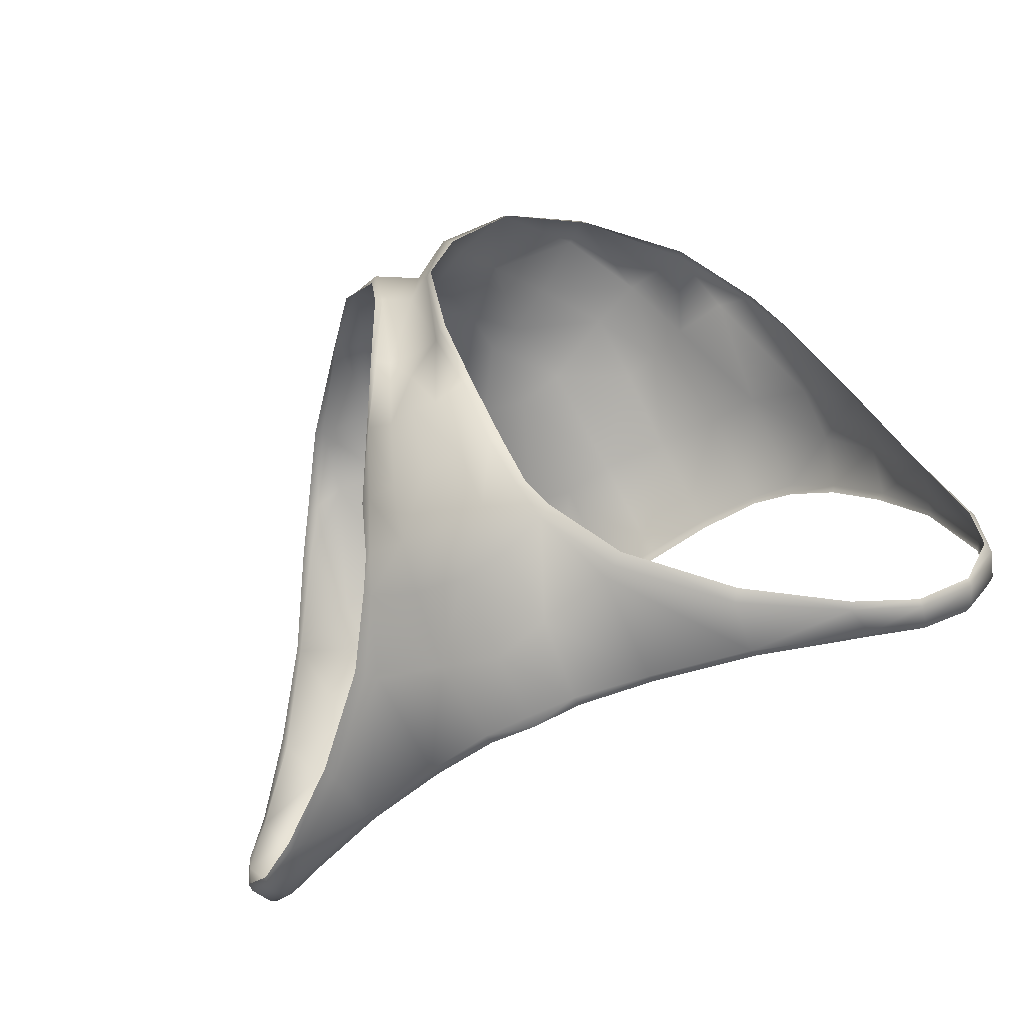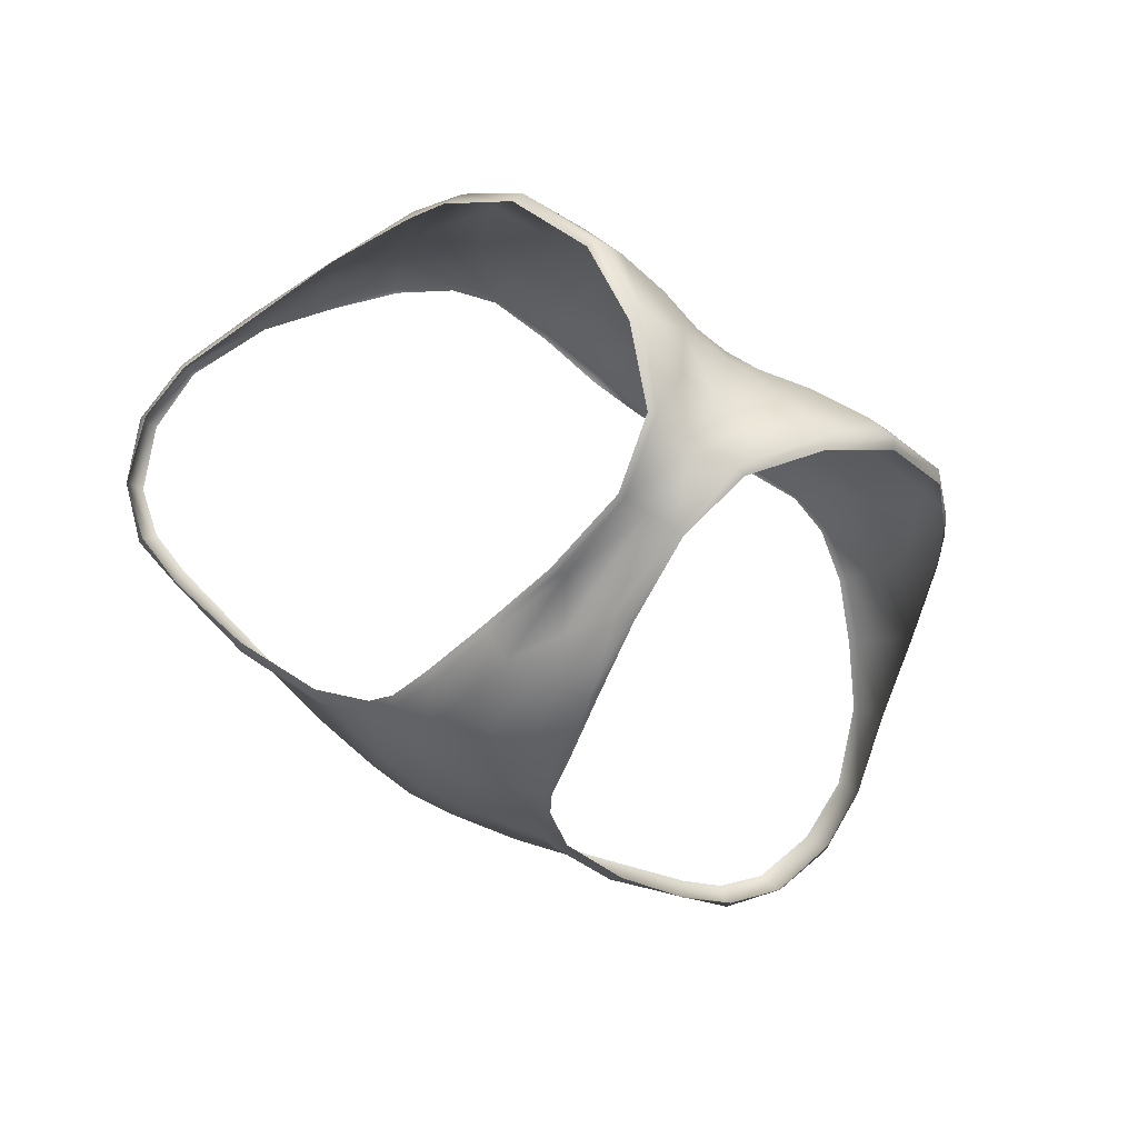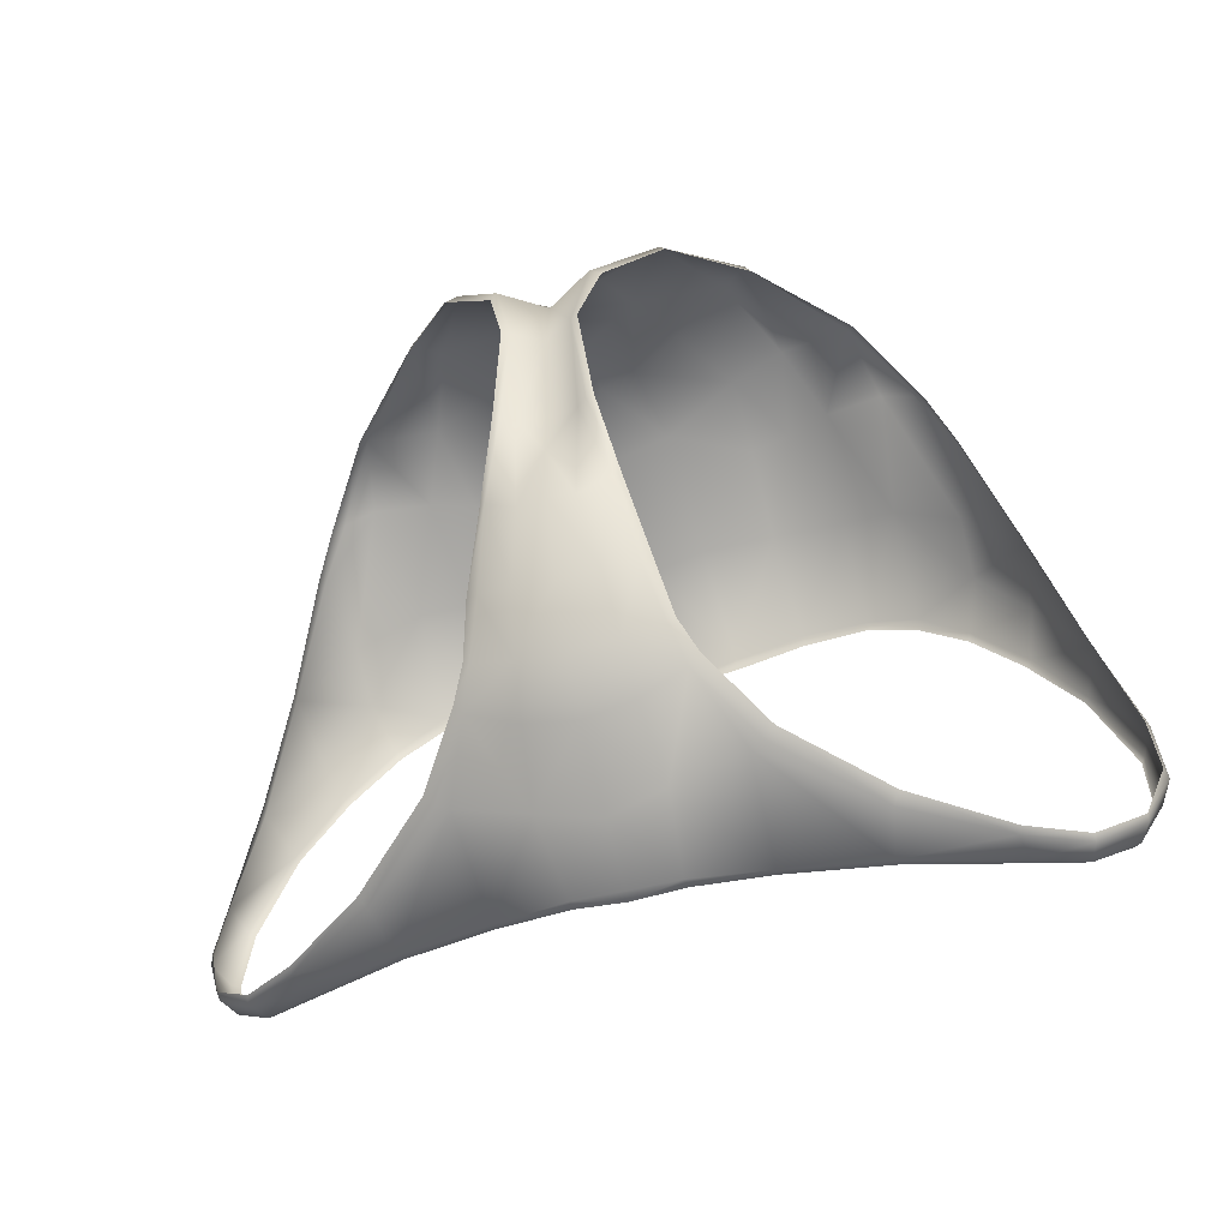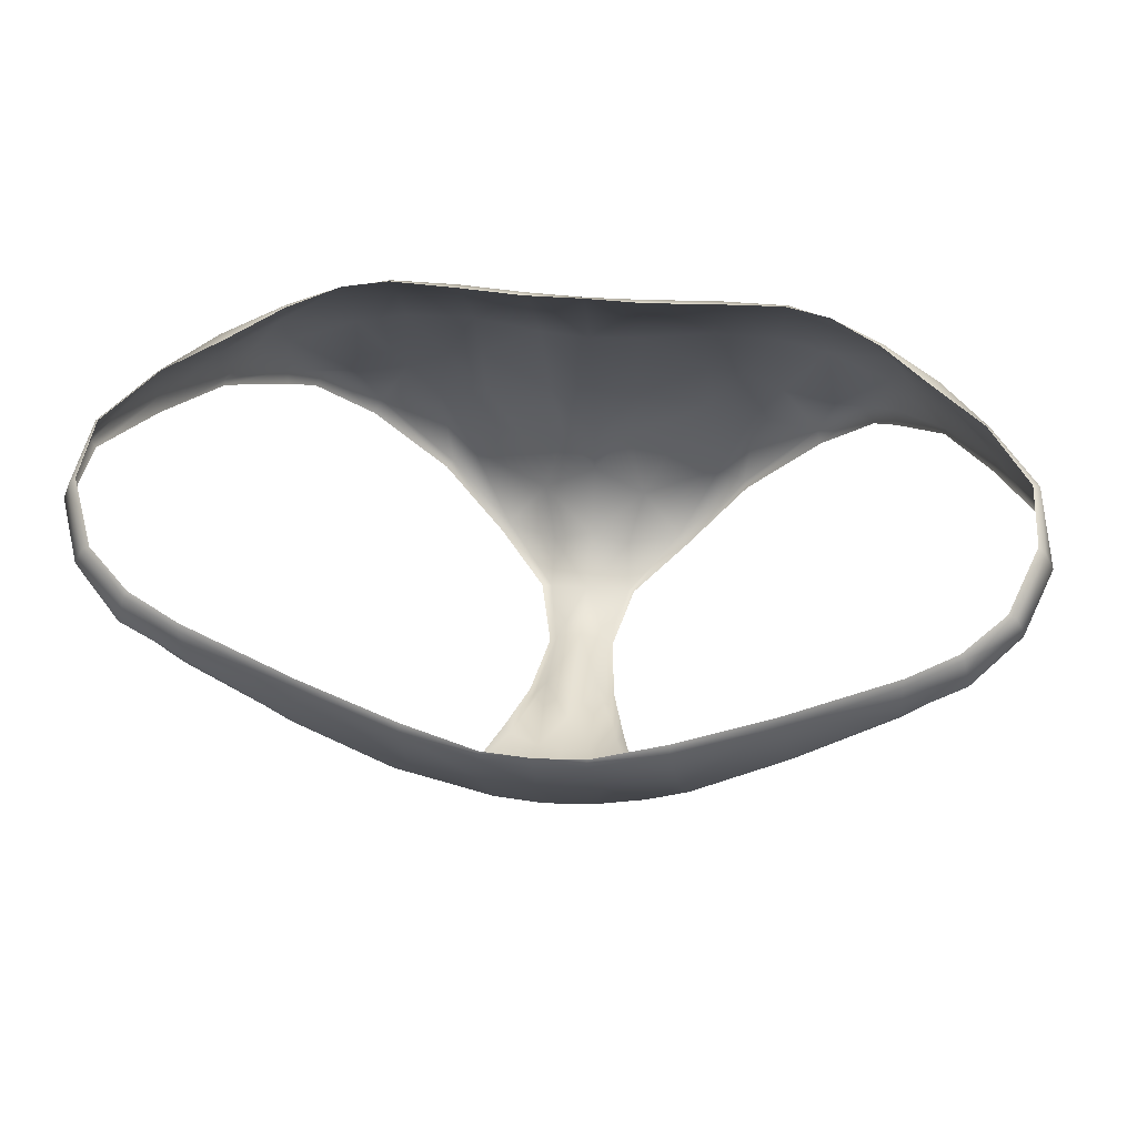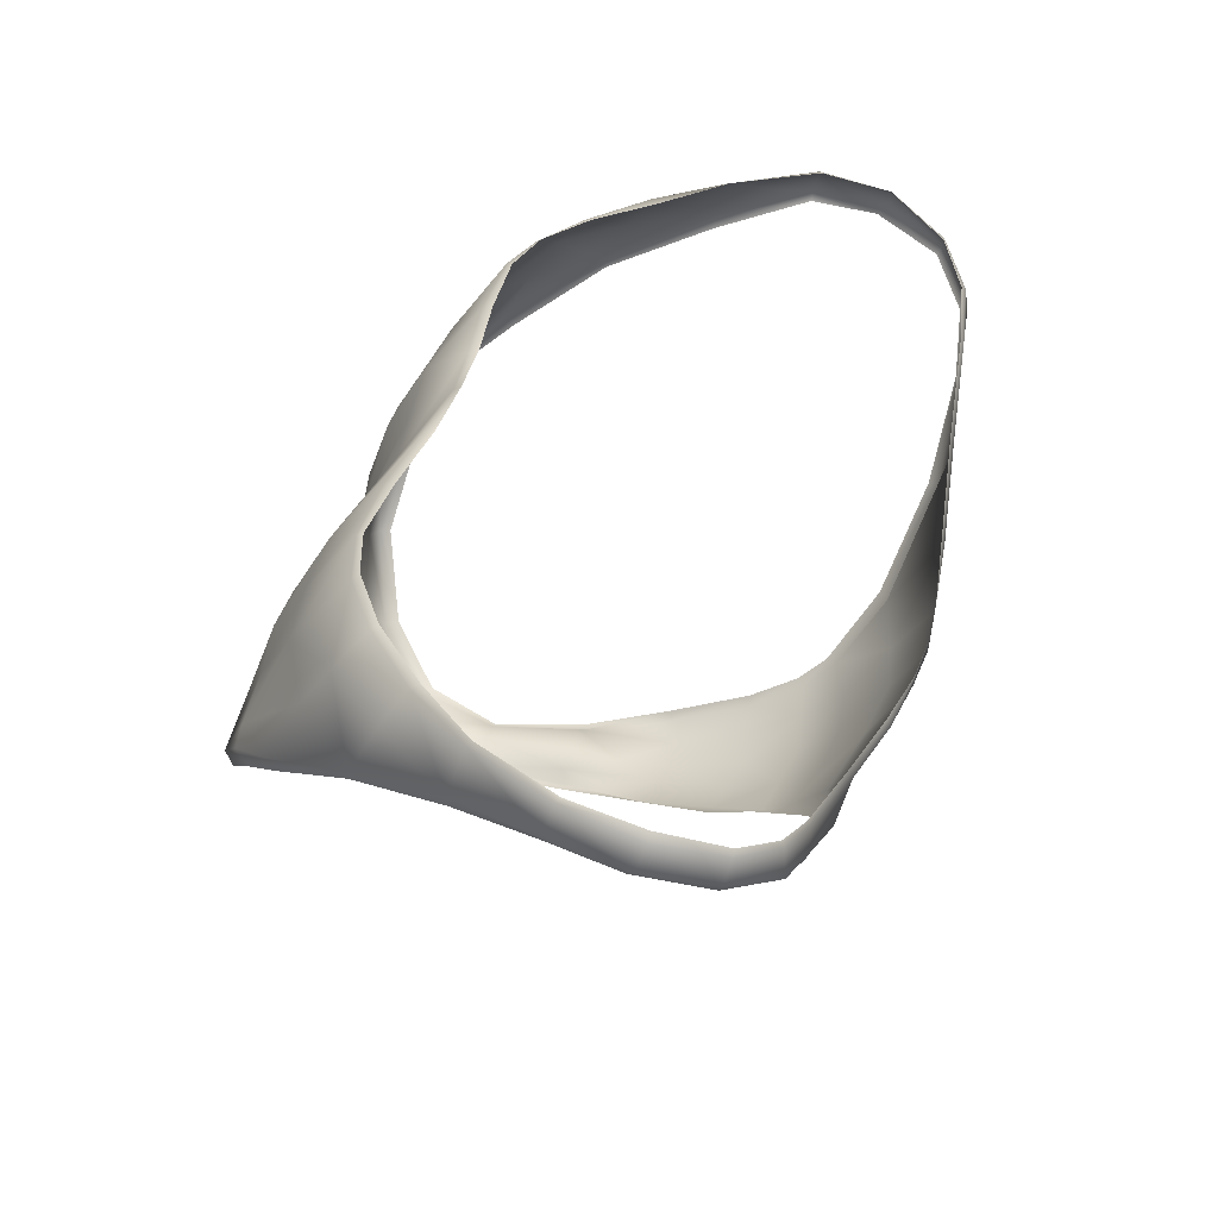
<metadata>
{"format":"obj","ext":"obj","renderer":"f3d","projection":"perspective","resolution":1024,"background":"white","views":[{"elev":-54.0,"azim":-150.0,"up":"+Y"},{"elev":-75.4,"azim":146.6,"up":"+Z"},{"elev":-47.2,"azim":-163.6,"up":"+Y"},{"elev":42.8,"azim":6.2,"up":"+Z"},{"elev":44.2,"azim":-73.3,"up":"+Z"}]}
</metadata>
<code>
g npc_a_dne_underwear
v 0.01045 0.04623 1.005
v 0.01704 0.01064 1.01
v 0.01308 0.04623 1.003
v 0.0144 0.009325 1.01
v 0.02363 -0.02099 1.02
v 0.01045 0.01064 1.014
v -9.768e-05 0.04492 1.01
v -9.768e-05 0.01064 1.015
v -9.768e-05 -0.007812 1.014
v 0.02099 -0.02231 1.018
v 0.03022 -0.04999 1.031
v 0.01045 -0.02758 1.018
v -9.768e-05 -0.02758 1.016
v 0.0144 -0.05263 1.028
v -9.768e-05 -0.05527 1.027
v 0.02627 -0.05131 1.03
v 0.03418 -0.06713 1.041
v 0.01704 -0.0724 1.04
v -9.768e-05 -0.07504 1.04
v 0.03154 -0.06977 1.04
v 0.03681 -0.08031 1.051
v 0.03945 -0.07636 1.049
v 0.05659 -0.09086 1.072
v 0.01836 -0.0869 1.053
v -9.768e-05 -0.08954 1.055
v 0.02231 -0.1014 1.078
v -9.768e-05 -0.1054 1.082
v 0.01836 -0.1159 1.105
v -9.768e-05 -0.1172 1.103
v -9.768e-05 -0.1172 1.109
v 0.01836 -0.1159 1.109
v 0.04604 -0.1133 1.111
v 0.04604 -0.1119 1.115
v 0.04868 -0.09481 1.076
v 0.08295 -0.108 1.123
v 0.08163 -0.1067 1.127
v 0.05263 -0.09481 1.073
v 0.08559 -0.104 1.103
v 0.08822 -0.1001 1.101
v 0.1212 -0.1027 1.128
v 0.1212 -0.1014 1.126
v 0.1423 -0.09745 1.14
v 0.1212 -0.1027 1.142
v 0.1212 -0.1014 1.144
v 0.1423 -0.1001 1.142
v 0.1594 -0.08427 1.151
v 0.1396 -0.09877 1.152
v 0.1383 -0.09745 1.154
v 0.1528 -0.0869 1.163
v 0.1594 -0.08559 1.154
v 0.1555 -0.0869 1.161
v 0.162 -0.06449 1.173
v 0.1647 -0.06449 1.171
v 0.1686 -0.06186 1.161
v 0.1673 -0.05922 1.159
v 0.01045 0.04623 1.005
v -9.768e-05 0.06864 1.014
v -9.768e-05 0.04492 1.01
v 0.01704 0.07524 1.007
v 0.01308 0.04623 1.003
v 0.01968 0.07392 1.009
v 0.01572 0.08974 1.022
v -9.768e-05 0.0871 1.028
v 0.03681 0.09896 1.02
v 0.04077 0.09501 1.019
v 0.02099 0.1003 1.041
v -9.768e-05 0.09896 1.055
v 0.06318 0.1095 1.044
v 0.06449 0.1056 1.044
v 0.01308 0.1003 1.072
v -9.768e-05 0.09896 1.074
v 0.05263 0.1095 1.051
v 0.09218 0.1056 1.078
v 0.09349 0.1016 1.074
v 0.03154 0.1056 1.064
v 0.06581 0.1069 1.082
v 0.01836 0.09501 1.099
v -9.768e-05 0.09237 1.102
v 0.04604 0.1042 1.089
v 0.01968 0.07655 1.142
v -9.768e-05 0.0726 1.143
v 0.04604 0.09501 1.115
v 0.06054 0.09633 1.113
v 0.02231 0.05283 1.177
v -9.768e-05 0.05019 1.179
v 0.04736 0.07919 1.144
v 0.07636 0.09501 1.106
v 0.02231 0.04887 1.179
v -9.768e-05 0.04755 1.18
v 0.04868 0.05283 1.177
v 0.04868 0.05678 1.176
v 0.07372 0.05414 1.177
v 0.0724 0.07787 1.144
v 0.07504 0.05678 1.176
v 0.09218 0.07524 1.142
v 0.09218 0.05151 1.175
v 0.09086 0.04887 1.177
v 0.1106 0.03833 1.175
v 0.1093 0.03569 1.176
v 0.09745 0.09369 1.102
v 0.1159 0.05019 1.159
v 0.1304 0.01855 1.175
v 0.1278 0.01592 1.175
v 0.1093 0.09105 1.103
v 0.1133 0.08446 1.101
v 0.1212 0.07392 1.117
v 0.1212 0.07128 1.111
v 0.137 0.03833 1.135
v 0.1159 0.06205 1.14
v 0.137 0.03833 1.138
v 0.1515 9.768e-05 1.151
v 0.1344 0.02778 1.159
v 0.1528 9.768e-05 1.156
v 0.1647 -0.03418 1.161
v 0.1475 -0.005175 1.175
v 0.1462 -0.006493 1.176
v 0.166 -0.03418 1.164
v 0.1673 -0.05922 1.159
v 0.1686 -0.06186 1.161
v 0.1634 -0.03681 1.176
v 0.1607 -0.03813 1.177
v 0.1647 -0.06449 1.171
v 0.162 -0.06449 1.173
v -0.01723 0.01064 1.01
v -0.01064 0.04623 1.005
v -0.01328 0.04623 1.003
v -0.0146 0.009325 1.01
v -0.02383 -0.02099 1.02
v -0.01064 0.01064 1.014
v -9.768e-05 0.04492 1.01
v -9.768e-05 0.01064 1.015
v -9.768e-05 -0.007812 1.014
v -0.02119 -0.02231 1.018
v -0.03042 -0.04999 1.031
v -0.009325 -0.02758 1.018
v -9.768e-05 -0.02758 1.016
v -0.0146 -0.05263 1.028
v -9.768e-05 -0.05527 1.027
v -0.02646 -0.05131 1.03
v -0.03437 -0.06713 1.041
v -0.01723 -0.0724 1.04
v -9.768e-05 -0.07504 1.04
v -0.03173 -0.06977 1.04
v -0.03569 -0.08031 1.051
v -0.03964 -0.07636 1.049
v -0.05678 -0.09086 1.072
v -0.01855 -0.0869 1.053
v -9.768e-05 -0.08954 1.055
v -0.02119 -0.1014 1.078
v -9.768e-05 -0.1054 1.082
v -0.01855 -0.1159 1.105
v -9.768e-05 -0.1172 1.103
v -9.768e-05 -0.1172 1.109
v -0.01855 -0.1159 1.109
v -0.04623 -0.1133 1.111
v -0.04623 -0.1119 1.115
v -0.04755 -0.09481 1.076
v -0.08183 -0.108 1.123
v -0.08183 -0.1067 1.127
v -0.05283 -0.09481 1.073
v -0.08578 -0.104 1.103
v -0.08842 -0.1001 1.101
v -0.1201 -0.1027 1.128
v -0.1214 -0.1014 1.126
v -0.1425 -0.09745 1.14
v -0.1214 -0.1027 1.142
v -0.1214 -0.1014 1.144
v -0.1425 -0.1001 1.142
v -0.1596 -0.08427 1.151
v -0.1398 -0.09877 1.152
v -0.1385 -0.09745 1.154
v -0.153 -0.0869 1.163
v -0.1596 -0.08559 1.154
v -0.1556 -0.0869 1.161
v -0.1622 -0.06449 1.173
v -0.1649 -0.06449 1.171
v -0.1688 -0.06186 1.161
v -0.1675 -0.05922 1.159
v -9.768e-05 0.06864 1.014
v -0.01064 0.04623 1.005
v -9.768e-05 0.04492 1.01
v -0.01592 0.07524 1.007
v -0.01328 0.04623 1.003
v -0.01987 0.07392 1.009
v -0.01592 0.08974 1.022
v -9.768e-05 0.0871 1.028
v -0.03701 0.09896 1.02
v -0.03964 0.09501 1.019
v -0.02119 0.1003 1.041
v -9.768e-05 0.09896 1.055
v -0.06205 0.1095 1.044
v -0.06469 0.1056 1.044
v -0.01328 0.1003 1.072
v -9.768e-05 0.09896 1.074
v -0.05283 0.1095 1.051
v -0.09105 0.1056 1.078
v -0.09369 0.1016 1.074
v -0.03173 0.1056 1.064
v -0.06601 0.1069 1.082
v -0.01855 0.09501 1.099
v -9.768e-05 0.09237 1.102
v -0.04623 0.1042 1.089
v -0.01987 0.07655 1.142
v -9.768e-05 0.0726 1.143
v -0.04623 0.09501 1.115
v -0.06073 0.09633 1.113
v -0.02251 0.05283 1.177
v -9.768e-05 0.05019 1.179
v -0.04623 0.07919 1.144
v -0.07655 0.09501 1.106
v -0.02251 0.04887 1.179
v -9.768e-05 0.04755 1.18
v -0.04887 0.05283 1.177
v -0.04887 0.05678 1.176
v -0.07392 0.05414 1.177
v -0.0726 0.07787 1.144
v -0.07392 0.05678 1.176
v -0.09237 0.07524 1.142
v -0.09237 0.05151 1.175
v -0.09105 0.04887 1.177
v -0.1108 0.03833 1.175
v -0.1095 0.03569 1.176
v -0.09764 0.09369 1.102
v -0.1161 0.05019 1.159
v -0.1306 0.01855 1.175
v -0.128 0.01592 1.175
v -0.1095 0.09105 1.103
v -0.1135 0.08446 1.101
v -0.1214 0.07392 1.117
v -0.1214 0.07128 1.111
v -0.1372 0.03833 1.135
v -0.1161 0.06205 1.14
v -0.1372 0.03833 1.138
v -0.1517 9.768e-05 1.151
v -0.1346 0.02778 1.159
v -0.153 9.768e-05 1.156
v -0.1649 -0.03418 1.161
v -0.1477 -0.005175 1.175
v -0.1464 -0.006493 1.176
v -0.1662 -0.03418 1.164
v -0.1675 -0.05922 1.159
v -0.1688 -0.06186 1.161
v -0.1622 -0.03681 1.176
v -0.1609 -0.03813 1.177
v -0.1649 -0.06449 1.171
v -0.1622 -0.06449 1.173
g npc_a_dne_underwear_0
f 3 2 1
f 4 1 2
f 2 5 4
f 4 6 1
f 1 6 7
f 8 7 6
f 9 8 6
f 10 4 5
f 6 4 10
f 5 11 10
f 9 6 12
f 12 6 10
f 13 9 12
f 12 14 13
f 12 10 14
f 15 13 14
f 16 10 11
f 16 14 10
f 11 17 16
f 14 18 15
f 14 16 18
f 19 15 18
f 20 16 17
f 20 18 16
f 20 21 18
f 17 22 20
f 21 20 22
f 22 23 21
f 18 24 19
f 24 18 21
f 25 19 24
f 24 26 25
f 24 21 26
f 27 25 26
f 26 28 27
f 29 27 28
f 29 28 30
f 31 30 28
f 28 32 31
f 28 26 32
f 33 31 32
f 34 26 21
f 34 32 26
f 32 35 33
f 35 32 34
f 36 33 35
f 21 37 34
f 37 21 23
f 37 38 34
f 37 23 38
f 35 34 38
f 39 38 23
f 38 39 40
f 38 40 35
f 41 40 39
f 41 42 40
f 35 43 36
f 43 35 40
f 44 36 43
f 45 40 42
f 40 45 43
f 42 46 45
f 43 47 44
f 47 43 45
f 48 44 47
f 48 47 49
f 50 45 46
f 45 50 47
f 51 49 47
f 51 47 50
f 49 51 52
f 53 52 51
f 51 50 53
f 54 53 50
f 50 46 54
f 55 54 46
f 58 57 56
f 59 56 57
f 56 59 60
f 61 60 59
f 59 57 62
f 63 62 57
f 59 64 61
f 59 62 64
f 65 61 64
f 62 63 66
f 62 66 64
f 67 66 63
f 64 68 65
f 69 65 68
f 70 66 67
f 71 70 67
f 66 72 64
f 64 72 68
f 68 73 69
f 74 69 73
f 75 72 66
f 75 66 70
f 72 76 68
f 72 75 76
f 73 68 76
f 70 71 77
f 78 77 71
f 75 70 79
f 79 76 75
f 77 79 70
f 77 78 80
f 81 80 78
f 79 77 82
f 80 82 77
f 79 83 76
f 79 82 83
f 80 81 84
f 85 84 81
f 82 80 86
f 82 86 83
f 80 84 86
f 87 76 83
f 76 87 73
f 84 85 88
f 89 88 85
f 88 90 84
f 91 84 90
f 91 86 84
f 90 92 91
f 93 83 86
f 86 91 93
f 83 93 87
f 94 91 92
f 94 93 91
f 95 87 93
f 93 94 95
f 94 92 96
f 96 95 94
f 97 96 92
f 96 97 98
f 99 98 97
f 87 95 100
f 100 73 87
f 96 101 95
f 96 98 101
f 98 99 102
f 103 102 99
f 73 100 104
f 73 104 74
f 105 74 104
f 104 106 105
f 104 100 106
f 107 105 106
f 107 106 108
f 109 100 95
f 109 106 100
f 101 109 95
f 110 108 106
f 106 109 110
f 109 101 110
f 108 110 111
f 112 110 101
f 101 98 112
f 102 112 98
f 113 111 110
f 113 110 112
f 112 102 113
f 111 113 114
f 115 113 102
f 102 103 115
f 116 115 103
f 117 114 113
f 113 115 117
f 114 117 118
f 119 118 117
f 115 116 120
f 120 117 115
f 117 120 119
f 121 120 116
f 122 119 120
f 121 123 120
f 122 120 123
f 126 125 124
f 127 124 125
f 124 127 128
f 129 127 125
f 125 130 129
f 131 129 130
f 131 132 129
f 133 128 127
f 127 129 133
f 128 133 134
f 129 132 135
f 129 135 133
f 132 136 135
f 135 136 137
f 135 137 133
f 138 137 136
f 139 134 133
f 139 133 137
f 134 139 140
f 137 138 141
f 137 141 139
f 142 141 138
f 143 140 139
f 143 139 141
f 143 141 144
f 140 143 145
f 144 145 143
f 145 144 146
f 141 142 147
f 147 144 141
f 148 147 142
f 147 148 149
f 147 149 144
f 150 149 148
f 149 150 151
f 152 151 150
f 152 153 151
f 154 151 153
f 151 154 155
f 151 155 149
f 156 155 154
f 157 144 149
f 157 149 155
f 155 156 158
f 155 158 157
f 159 158 156
f 160 144 157
f 160 146 144
f 160 157 161
f 160 161 146
f 158 161 157
f 162 146 161
f 161 163 162
f 161 158 163
f 164 162 163
f 164 163 165
f 158 159 166
f 166 163 158
f 167 166 159
f 168 165 163
f 163 166 168
f 165 168 169
f 166 167 170
f 170 168 166
f 171 170 167
f 171 172 170
f 173 169 168
f 168 170 173
f 174 170 172
f 174 173 170
f 172 175 174
f 176 174 175
f 174 176 173
f 177 173 176
f 173 177 169
f 178 169 177
f 181 180 179
f 182 179 180
f 180 183 182
f 184 182 183
f 182 185 179
f 186 179 185
f 182 184 187
f 185 182 187
f 188 187 184
f 185 189 186
f 189 185 187
f 190 186 189
f 187 188 191
f 192 191 188
f 189 193 190
f 193 194 190
f 195 189 187
f 195 187 191
f 191 192 196
f 197 196 192
f 195 198 189
f 189 198 193
f 195 191 199
f 195 199 198
f 196 199 191
f 193 200 194
f 201 194 200
f 198 202 193
f 202 198 199
f 200 193 202
f 200 203 201
f 204 201 203
f 202 205 200
f 203 200 205
f 202 199 206
f 205 202 206
f 203 207 204
f 208 204 207
f 203 205 209
f 205 206 209
f 203 209 207
f 210 206 199
f 199 196 210
f 207 211 208
f 212 208 211
f 211 207 213
f 214 213 207
f 214 207 209
f 213 214 215
f 216 209 206
f 209 216 214
f 206 210 216
f 217 215 214
f 217 214 216
f 218 216 210
f 216 218 217
f 217 219 215
f 219 217 218
f 220 215 219
f 219 221 220
f 222 220 221
f 210 223 218
f 223 210 196
f 224 219 218
f 221 219 224
f 221 225 222
f 226 222 225
f 223 196 227
f 196 197 227
f 228 227 197
f 227 228 229
f 227 229 223
f 230 229 228
f 230 231 229
f 232 218 223
f 232 223 229
f 232 224 218
f 233 229 231
f 232 229 233
f 232 233 224
f 231 234 233
f 235 224 233
f 224 235 221
f 225 221 235
f 236 233 234
f 233 236 235
f 235 236 225
f 234 237 236
f 238 225 236
f 225 238 226
f 239 226 238
f 240 236 237
f 236 240 238
f 237 241 240
f 242 240 241
f 238 243 239
f 243 238 240
f 240 242 243
f 244 239 243
f 245 243 242
f 244 243 246
f 245 246 243

</code>
